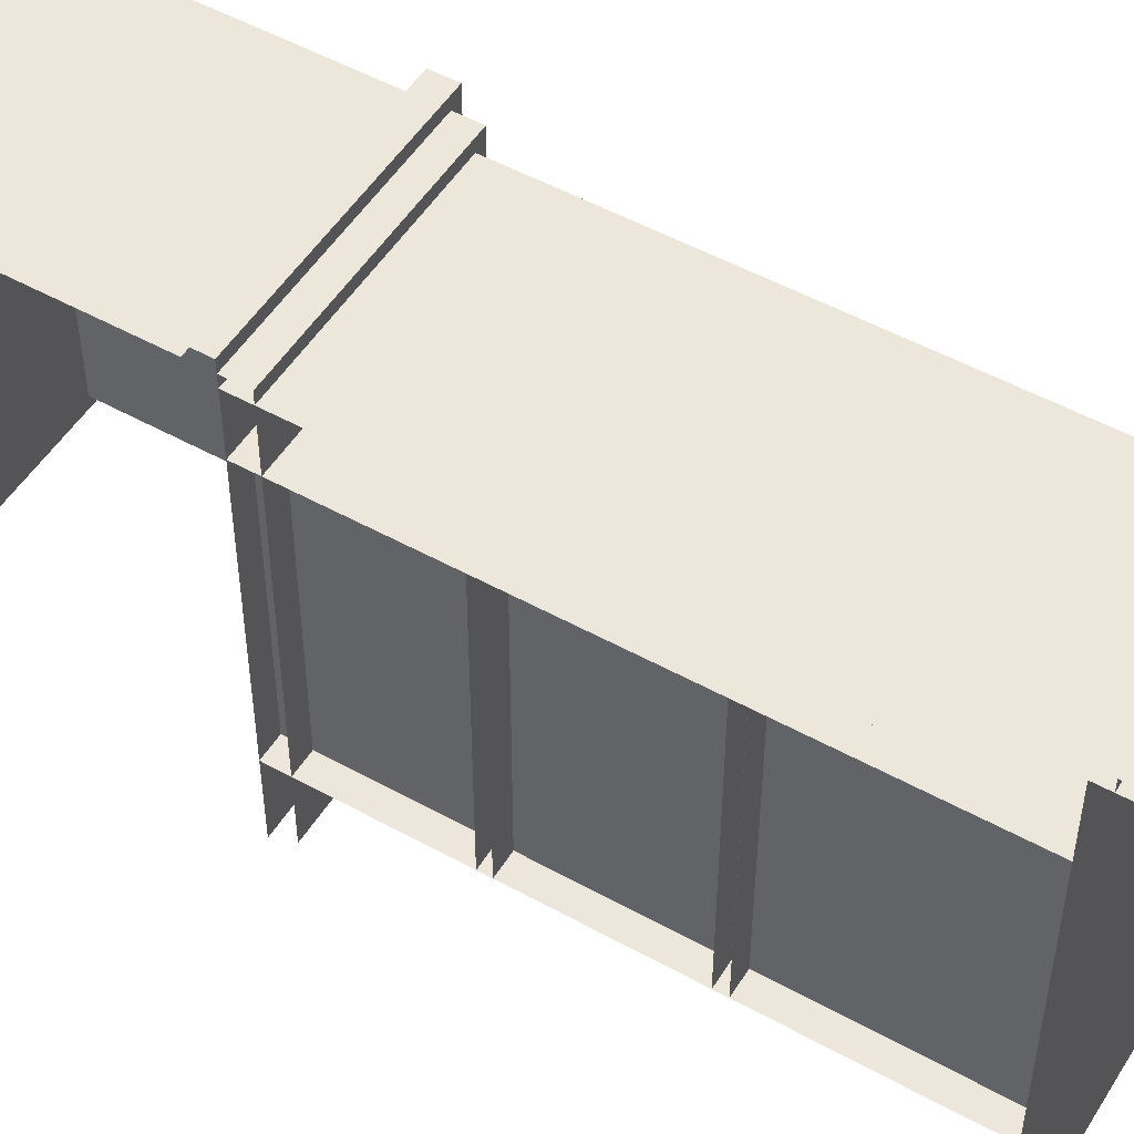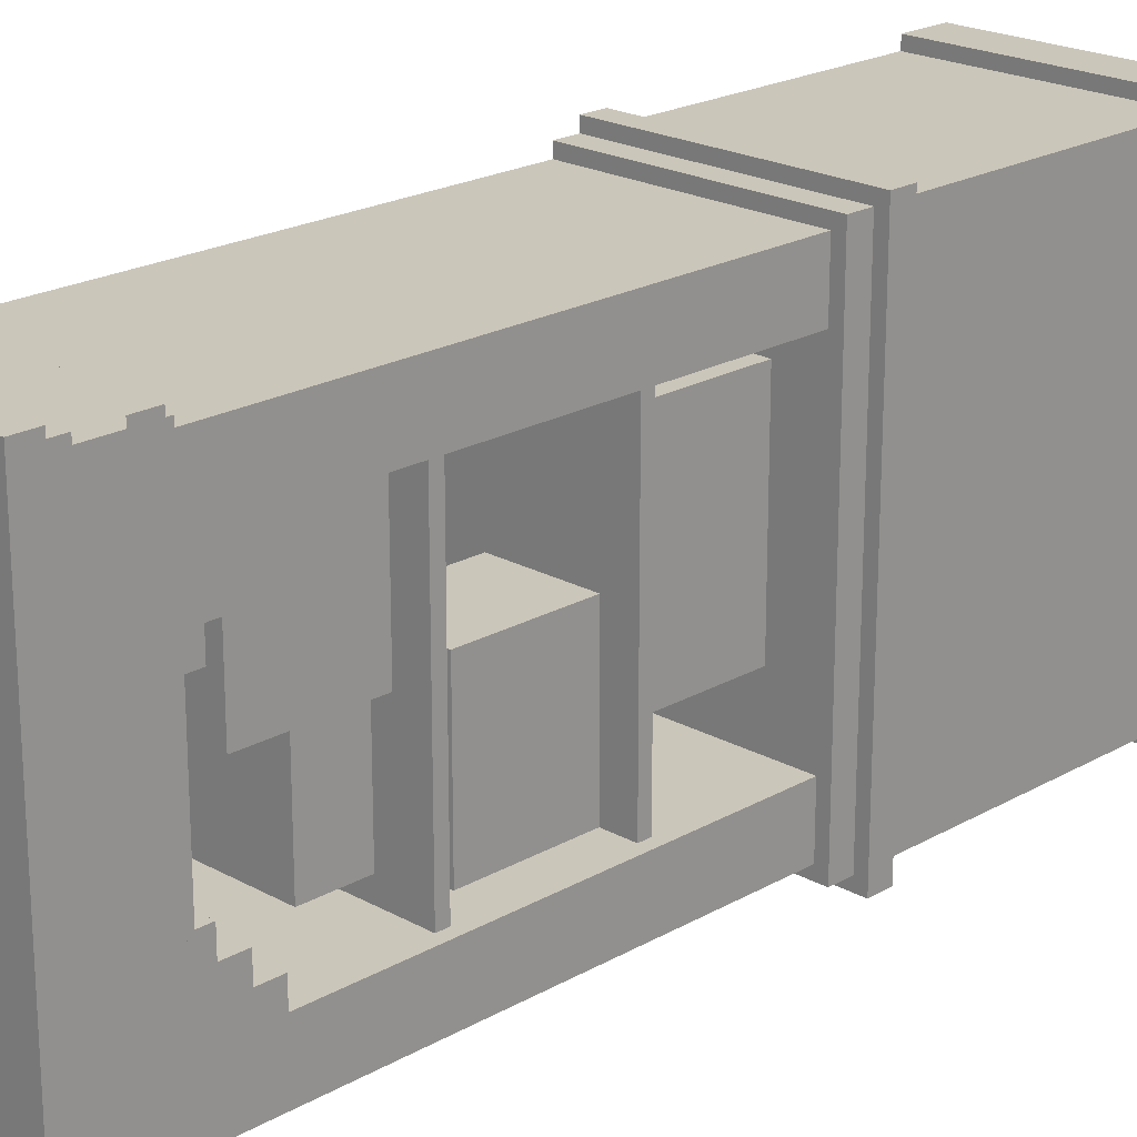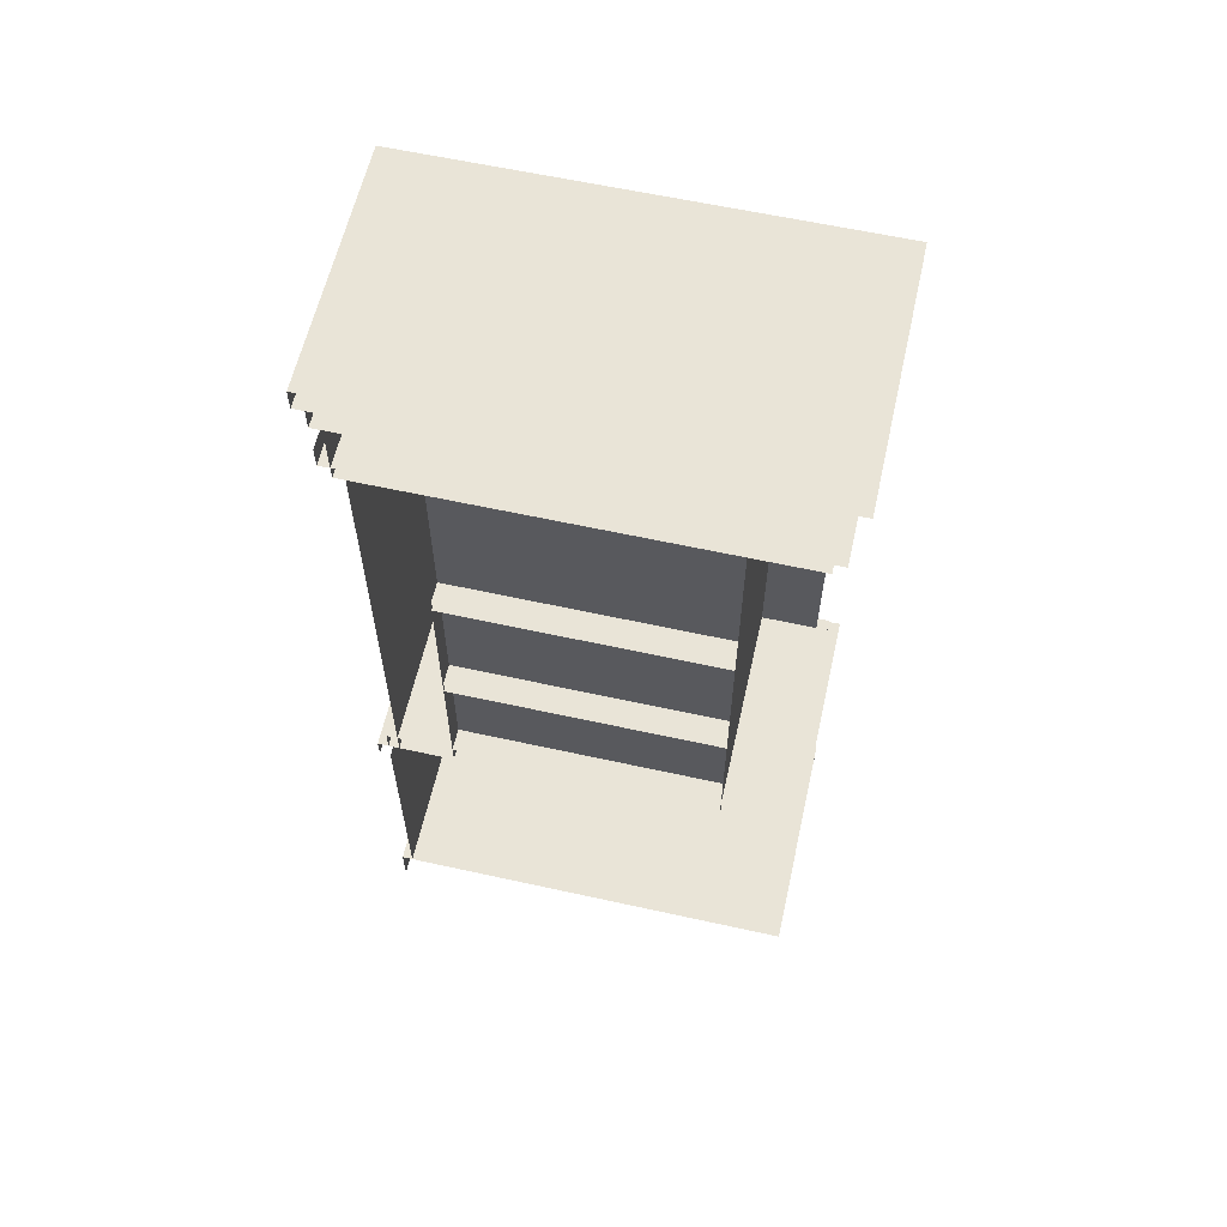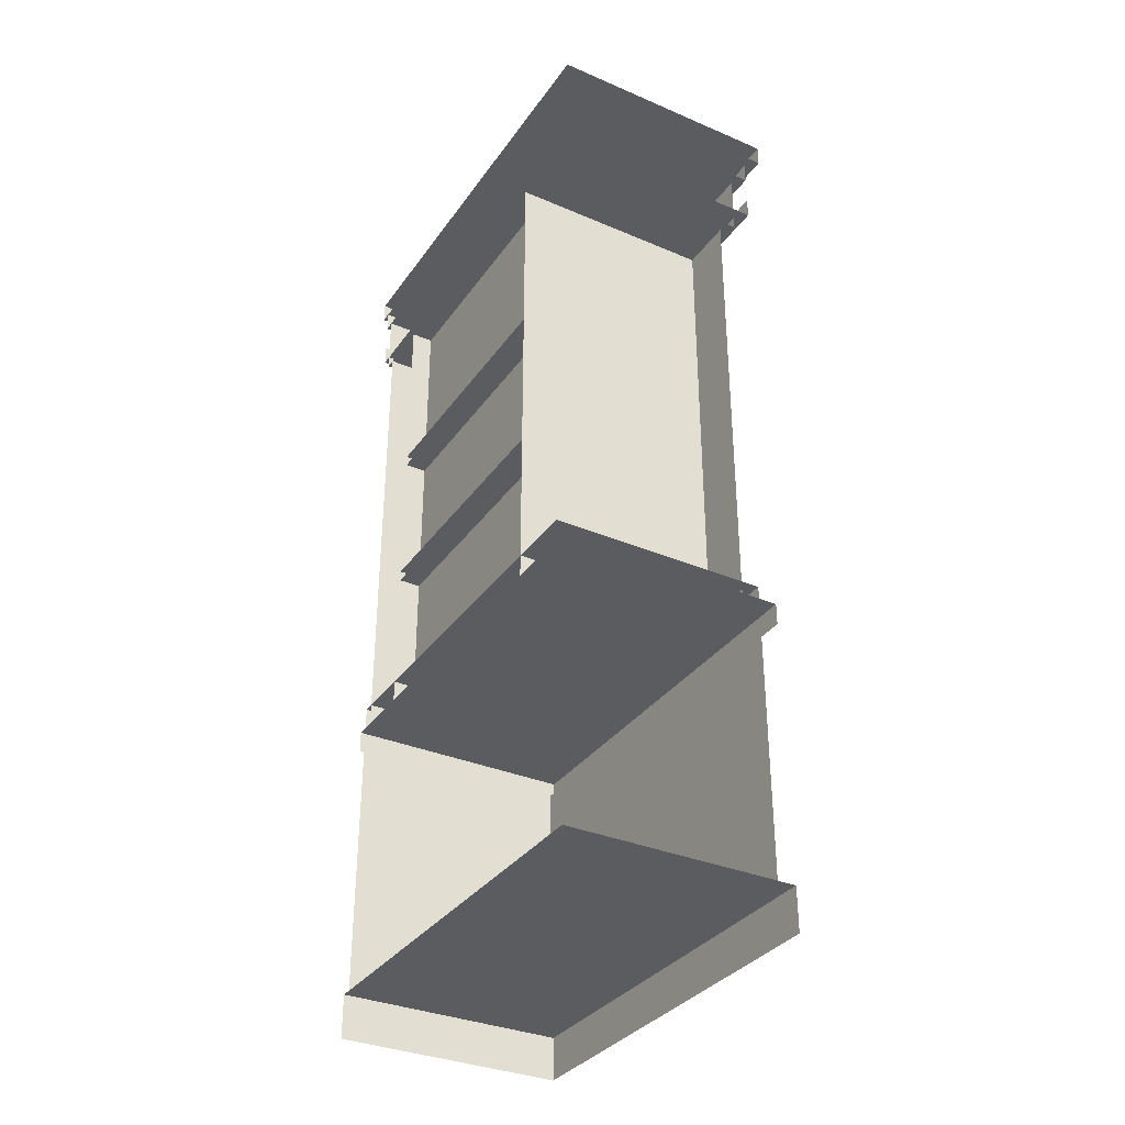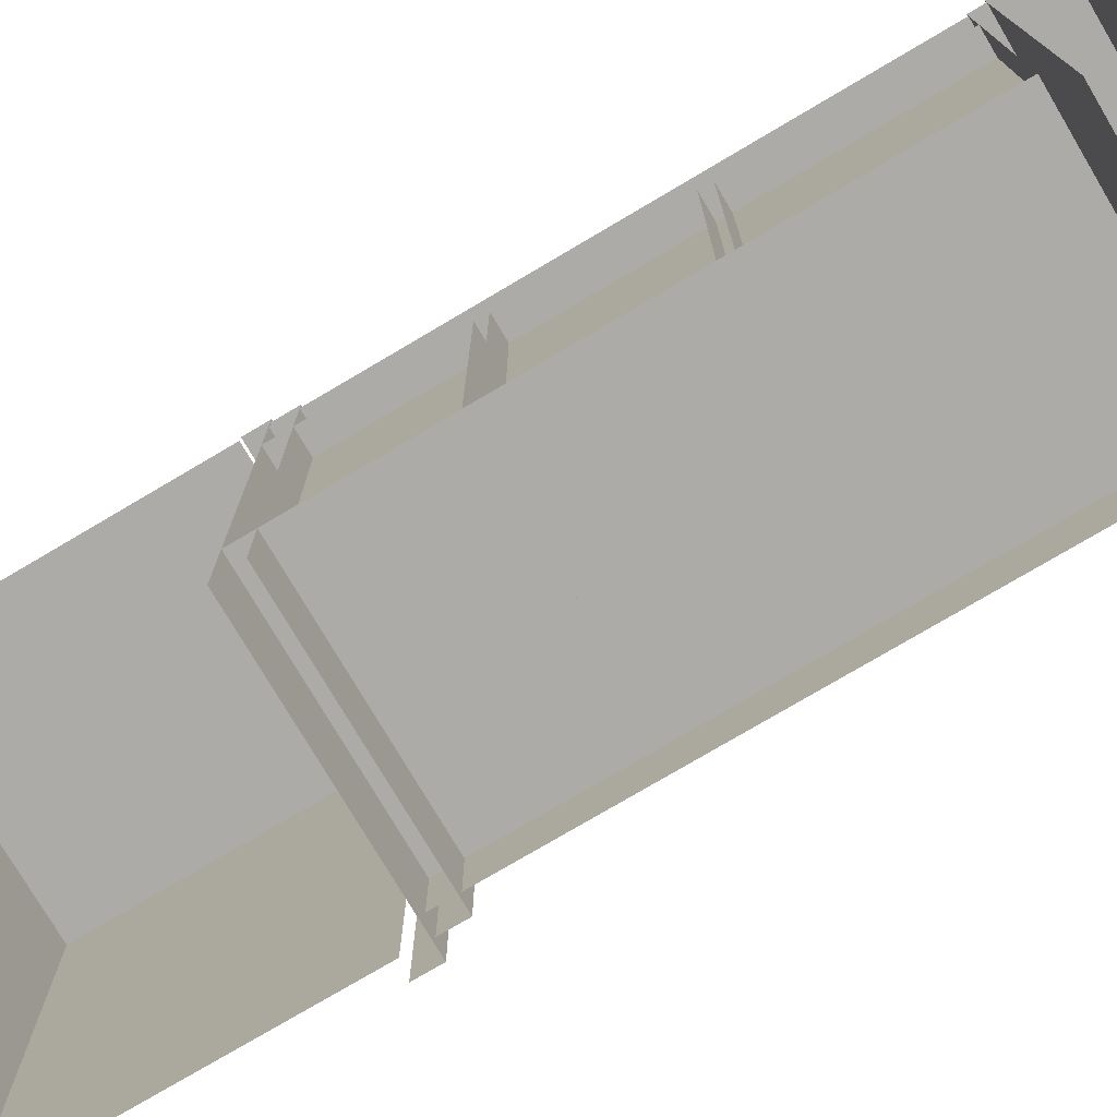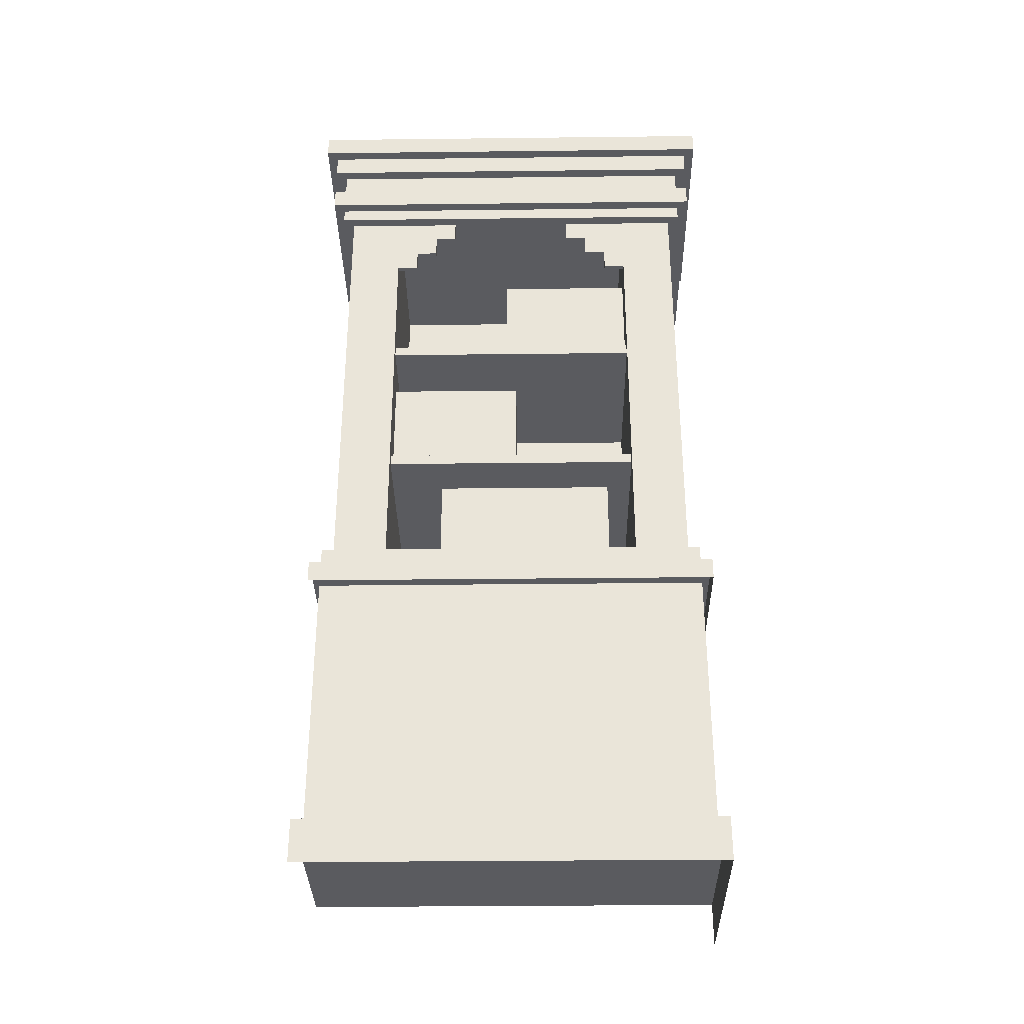
<metadata>
{"format":"obj","ext":"obj","renderer":"f3d","projection":"perspective","resolution":1024,"background":"white","views":[{"elev":51.1,"azim":-58.9,"up":"+Y"},{"elev":21.2,"azim":44.6,"up":"+Y"},{"elev":60.9,"azim":-77.3,"up":"+Z"},{"elev":-34.0,"azim":-30.0,"up":"+Z"},{"elev":-76.4,"azim":-59.4,"up":"+Y"},{"elev":-33.2,"azim":90.9,"up":"+Z"}]}
</metadata>
<code>
g Christmas_Dinner2_books_shelf
v 21 38 0
v 21 1.221e-06 0
v 21 1.221e-06 4
v 21 38 4
v 6.104e-07 38 0
v 21 38 0
v 21 38 4
v 6.104e-07 38 4
v 6.104e-07 38 4
v 21 38 4
v 21 1.221e-06 4
v 6.104e-07 1.221e-06 4
v 6.104e-07 7 58
v 6.104e-07 31 58
v 18 31 58
v 18 7 58
v 18 7 57
v 18 7 58
v 18 31 58
v 18 31 57
v 20 37 32
v 20 37 30
v 20 1 30
v 20 1 32
v 6.104e-07 37 32
v 6.104e-07 37 30
v 20 37 30
v 20 37 32
v 21 38 30
v 21 38 28
v 21 1.221e-06 28
v 21 1.221e-06 30
v 6.104e-07 38 30
v 6.104e-07 38 28
v 21 38 28
v 21 38 30
v 2 7 74
v 2 31 74
v 2 31 30
v 2 7 30
v 6.104e-07 36 74
v 6.104e-07 36 30
v 19 36 30
v 19 36 74
v 19 36 30
v 19 31 30
v 19 31 74
v 19 36 74
v 22 39 84
v 22 -1 84
v 6.104e-07 -1 84
v 6.104e-07 39 84
v 6.104e-07 39 84
v 6.104e-07 39 82
v 22 39 82
v 22 39 84
v 22 39 84
v 22 39 82
v 22 -1 82
v 22 -1 84
v 6.104e-07 38 82
v 6.104e-07 38 80
v 21 38 80
v 21 38 82
v 21 38 82
v 21 38 80
v 21 1.221e-06 80
v 21 1.221e-06 82
v 5.854 8.683 63
v 5.854 18.5 63
v 13.85 18.5 63
v 13.85 8.683 63
v 5.854 8.683 58
v 5.854 8.683 63
v 13.85 8.683 63
v 13.85 8.683 58
v 13.85 8.683 58
v 13.85 8.683 63
v 13.85 18.5 63
v 13.85 18.5 58
v 7.359 18.5 68
v 7.359 31 68
v 15.36 31 68
v 15.36 18.5 68
v 7.359 18.5 58
v 7.359 18.5 68
v 15.36 18.5 68
v 15.36 18.5 58
v 15.36 18.5 58
v 15.36 18.5 68
v 15.36 31 68
v 15.36 31 58
v 19 27 72
v 19 25 72
v 19 25 74
v 19 31 74
v 19 29 70
v 19 29 68
v 19 31 68
v 19 27 70
v 19 27 72
v 18.5 27 72
v 18.5 25 72
v 19 25 72
v 19 25 72
v 18.5 25 72
v 18.5 25 74
v 19 25 74
v 19 29 68
v 18.5 29 68
v 18.5 29 70
v 19 29 70
v 19 31 68
v 18.5 31 68
v 18.5 29 68
v 19 29 68
v 19 29 70
v 18.5 29 70
v 18.5 27 70
v 19 27 70
v 19 27 70
v 18.5 27 70
v 18.5 27 72
v 19 27 72
v 20 1 80
v 20 37 80
v 20 37 74
v 20 1 74
v 6.104e-07 37 80
v 6.104e-07 37 74
v 20 37 74
v 20 37 80
v 20 37 4
v 20 1 4
v 20 1 28
v 20 37 28
v 6.104e-07 37 28
v 6.104e-07 37 4
v 20 37 4
v 20 37 28
v 6.104e-07 38 30
v 21 38 30
v 21 1.221e-06 30
v 6.104e-07 1.221e-06 30
v 6.104e-07 37 32
v 20 37 32
v 20 1 32
v 6.104e-07 1 32
v 19 31 30
v 6.104e-07 31 30
v 6.104e-07 31 74
v 19 31 74
v 22 39 82
v 6.104e-07 39 82
v 6.104e-07 -1 82
v 22 -1 82
v 6.104e-07 7 57
v 18 7 57
v 18 31 57
v 6.104e-07 31 57
v 21 38 80
v 6.104e-07 38 80
v 6.104e-07 1.221e-06 80
v 21 1.221e-06 80
v 20 37 74
v 6.104e-07 37 74
v 6.104e-07 1 74
v 20 1 74
v 19 7 74
v 19 7 30
v 19 2 30
v 19 2 74
v 19 11 72
v 19 7 74
v 19 13 74
v 19 13 72
v 19 9 70
v 19 9 68
v 19 7 68
v 19 11 70
v 19 11 72
v 19 13 72
v 18.5 13 72
v 18.5 11 72
v 19 13 72
v 19 13 74
v 18.5 13 74
v 18.5 13 72
v 19 9 68
v 19 9 70
v 18.5 9 70
v 18.5 9 68
v 19 7 68
v 19 9 68
v 18.5 9 68
v 18.5 7 68
v 19 9 70
v 19 11 70
v 18.5 11 70
v 18.5 9 70
v 19 11 70
v 19 11 72
v 18.5 11 72
v 18.5 11 70
v 6.104e-07 7 74
v 6.104e-07 7 30
v 19 7 30
v 19 7 74
v 6.104e-07 38 77.25
v 6.104e-07 38 75.25
v 21 38 75.25
v 21 38 77.25
v 21 38 77.25
v 21 38 75.25
v 21 1.221e-06 75.25
v 21 1.221e-06 77.25
v 21 38 75.25
v 6.104e-07 38 75.25
v 6.104e-07 1.221e-06 75.25
v 21 1.221e-06 75.25
v 1.221e-06 7 44.25
v 1.221e-06 31 44.25
v 18 31 44.25
v 18 7 44.25
v 18 7 43.25
v 18 7 44.25
v 18 31 44.25
v 18 31 43.25
v 7.359 19.5 54.25
v 15.36 19.5 54.25
v 15.36 7 54.25
v 7.359 7 54.25
v 7.359 19.5 44.25
v 15.36 19.5 44.25
v 15.36 19.5 54.25
v 7.359 19.5 54.25
v 15.36 19.5 44.25
v 15.36 7 44.25
v 15.36 7 54.25
v 15.36 19.5 54.25
v 1.221e-06 7 43.25
v 18 7 43.25
v 18 31 43.25
v 1.221e-06 31 43.25
v 7.359 28.64 42.02
v 15.36 28.64 42.02
v 15.36 21.01 42.02
v 7.359 21.01 42.02
v 7.359 28.64 32.02
v 15.36 28.64 32.02
v 15.36 28.64 42.02
v 7.359 28.64 42.02
v 15.36 28.64 32.02
v 15.36 21.01 32.02
v 15.36 21.01 42.02
v 15.36 28.64 42.02
v 7.359 21.1 42.02
v 15.36 21.1 42.02
v 15.36 12.05 42.02
v 7.359 12.05 42.02
v 7.359 21.1 32.02
v 15.36 21.1 32.02
v 15.36 21.1 42.02
v 7.359 21.1 42.02
v 15.36 21.1 32.02
v 15.36 12.05 32.02
v 15.36 12.05 42.02
v 15.36 21.1 42.02
g Christmas_Dinner2_books_shelf_0
f 3 2 1
f 4 3 1
f 7 6 5
f 8 7 5
f 11 10 9
f 12 11 9
f 15 14 13
f 16 15 13
f 19 18 17
f 20 19 17
f 23 22 21
f 24 23 21
f 27 26 25
f 28 27 25
f 31 30 29
f 32 31 29
f 35 34 33
f 36 35 33
f 39 38 37
f 40 39 37
f 43 42 41
f 44 43 41
f 47 46 45
f 48 47 45
f 51 50 49
f 52 51 49
f 55 54 53
f 56 55 53
f 59 58 57
f 60 59 57
f 63 62 61
f 64 63 61
f 67 66 65
f 68 67 65
f 71 70 69
f 72 71 69
f 75 74 73
f 76 75 73
f 79 78 77
f 80 79 77
f 83 82 81
f 84 83 81
f 87 86 85
f 88 87 85
f 91 90 89
f 92 91 89
f 95 94 93
f 96 95 93
f 96 93 97
f 97 98 96
f 98 99 96
f 93 100 97
f 103 102 101
f 104 103 101
f 107 106 105
f 108 107 105
f 111 110 109
f 112 111 109
f 115 114 113
f 116 115 113
f 119 118 117
f 120 119 117
f 123 122 121
f 124 123 121
f 127 126 125
f 128 127 125
f 131 130 129
f 132 131 129
f 135 134 133
f 136 135 133
f 139 138 137
f 140 139 137
f 143 142 141
f 144 143 141
f 147 146 145
f 148 147 145
f 151 150 149
f 152 151 149
f 155 154 153
f 156 155 153
f 159 158 157
f 160 159 157
f 163 162 161
f 164 163 161
f 167 166 165
f 168 167 165
f 171 170 169
f 172 171 169
f 175 174 173
f 176 175 173
f 173 174 177
f 178 177 174
f 179 178 174
f 180 173 177
f 183 182 181
f 184 183 181
f 187 186 185
f 188 187 185
f 191 190 189
f 192 191 189
f 195 194 193
f 196 195 193
f 199 198 197
f 200 199 197
f 203 202 201
f 204 203 201
f 207 206 205
f 208 207 205
f 211 210 209
f 212 211 209
f 215 214 213
f 216 215 213
f 219 218 217
f 220 219 217
f 223 222 221
f 224 223 221
f 227 226 225
f 228 227 225
f 231 230 229
f 232 231 229
f 235 234 233
f 236 235 233
f 239 238 237
f 240 239 237
f 243 242 241
f 244 243 241
f 247 246 245
f 248 247 245
f 251 250 249
f 252 251 249
f 255 254 253
f 256 255 253
f 259 258 257
f 260 259 257
f 263 262 261
f 264 263 261
f 267 266 265
f 268 267 265

</code>
